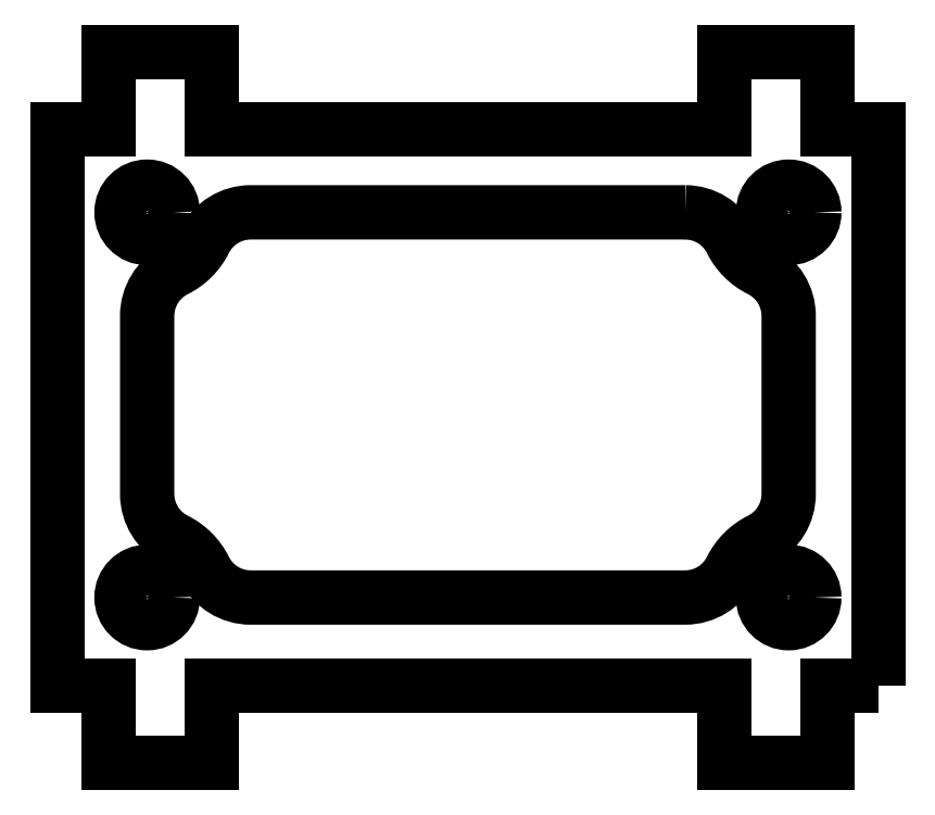
<metadata>
{"format":"dxf","ext":"dxf","renderer":"ezdxf+matplotlib","layout":"modelspace","background":"white","min_lineweight":24,"dpi":150}
</metadata>
<code>
0
SECTION
2
ENTITIES
0
LWPOLYLINE
8
0
90
20
70
1
43
0
10
-160.3
20
13.86
10
-162.3
20
13.86
10
-162.3
20
10.86
10
-166.3
20
10.86
10
-166.3
20
13.86
10
-186.3
20
13.86
10
-186.3
20
10.86
10
-190.3
20
10.86
10
-190.3
20
13.86
10
-192.3
20
13.86
10
-192.3
20
35.56
10
-190.3
20
35.56
10
-190.3
20
38.56
10
-186.3
20
38.56
10
-186.3
20
35.56
10
-166.3
20
35.56
10
-166.3
20
38.56
10
-162.3
20
38.56
10
-162.3
20
35.56
10
-160.3
20
35.56
0
LWPOLYLINE
8
0
90
16
70
1
43
0
10
-167.8
20
32.31
10
-184.8
20
32.31
42
0.2849
10
-186.6
20
31.2
42
-0.1639
10
-187.7
20
30.07
42
0.2849
10
-188.8
20
28.28
10
-188.8
20
21.34
42
0.2849
10
-187.7
20
19.55
42
-0.1639
10
-186.6
20
18.42
42
0.2849
10
-184.8
20
17.31
10
-167.8
20
17.31
42
0.2849
10
-166
20
18.42
42
-0.1639
10
-164.9
20
19.55
42
0.2849
10
-163.8
20
21.34
10
-163.8
20
28.28
42
0.2849
10
-164.9
20
30.07
42
-0.1639
10
-166
20
31.2
42
0.2849
0
CIRCLE
8
0
10
-163.8
20
32.31
30
0
40
1
0
CIRCLE
8
0
10
-163.8
20
17.31
30
0
40
1
0
CIRCLE
8
0
10
-188.8
20
17.31
30
0
40
1
0
CIRCLE
8
0
10
-188.8
20
32.31
30
0
40
1
0
ENDSEC
0
EOF

</code>
